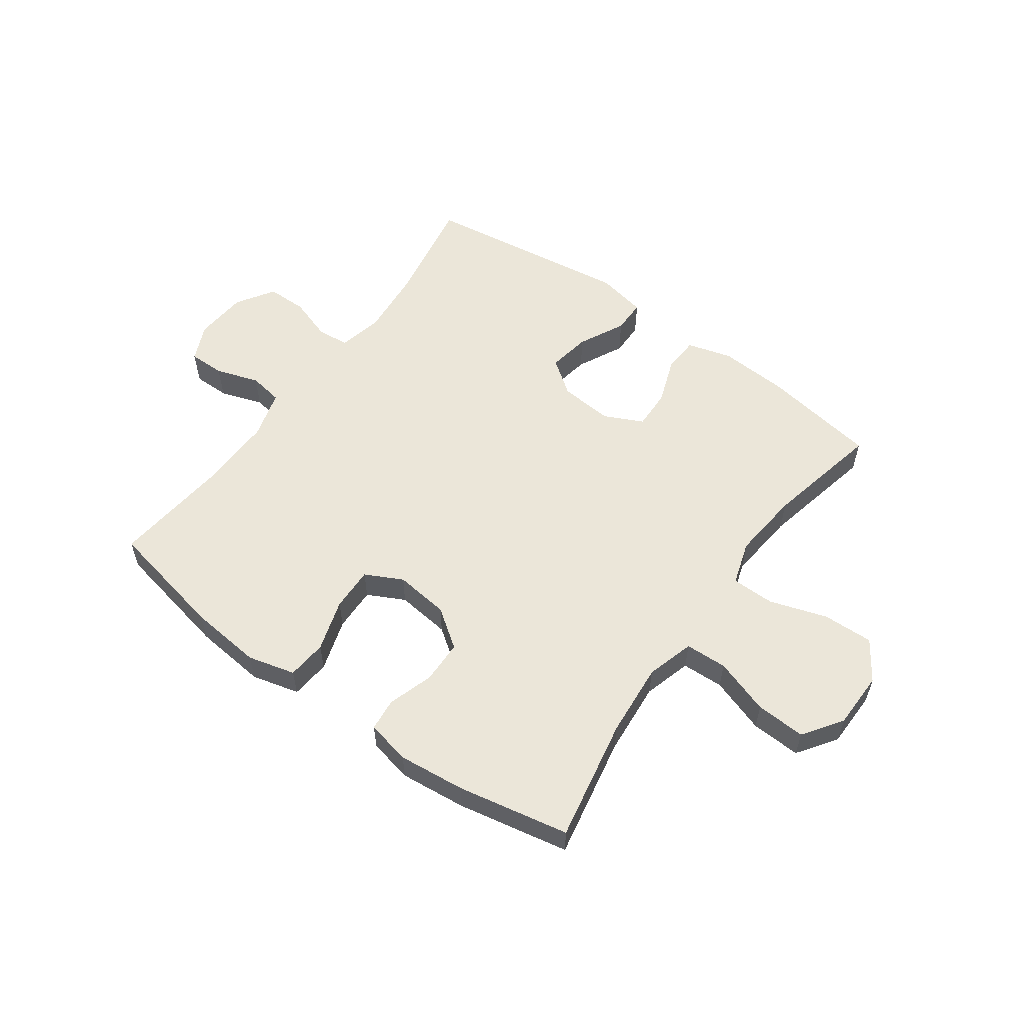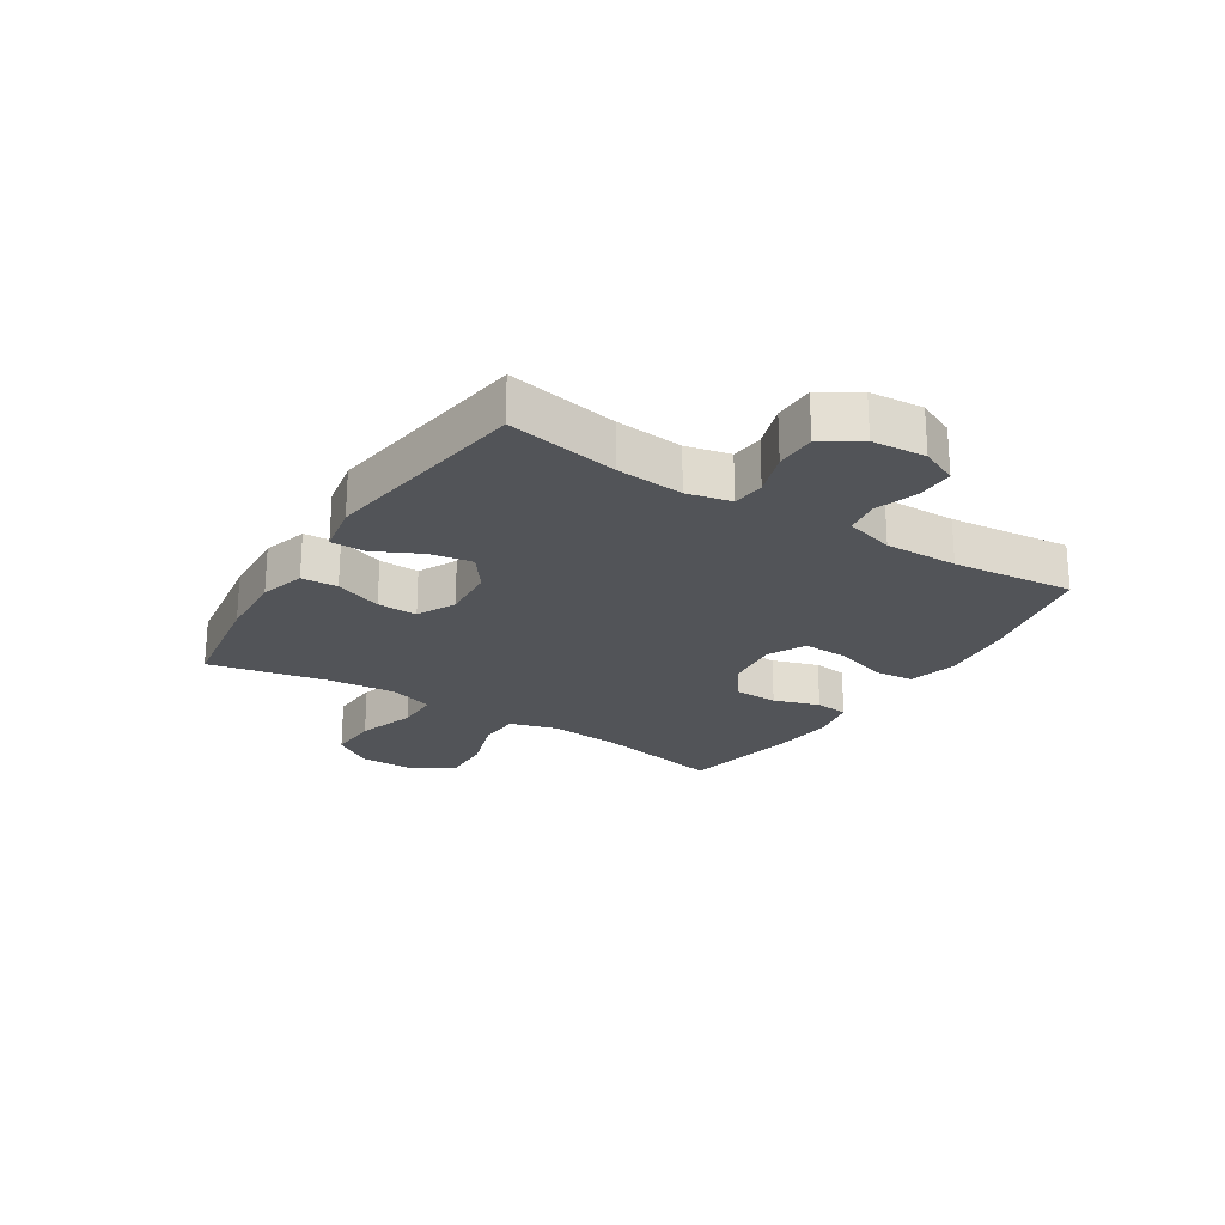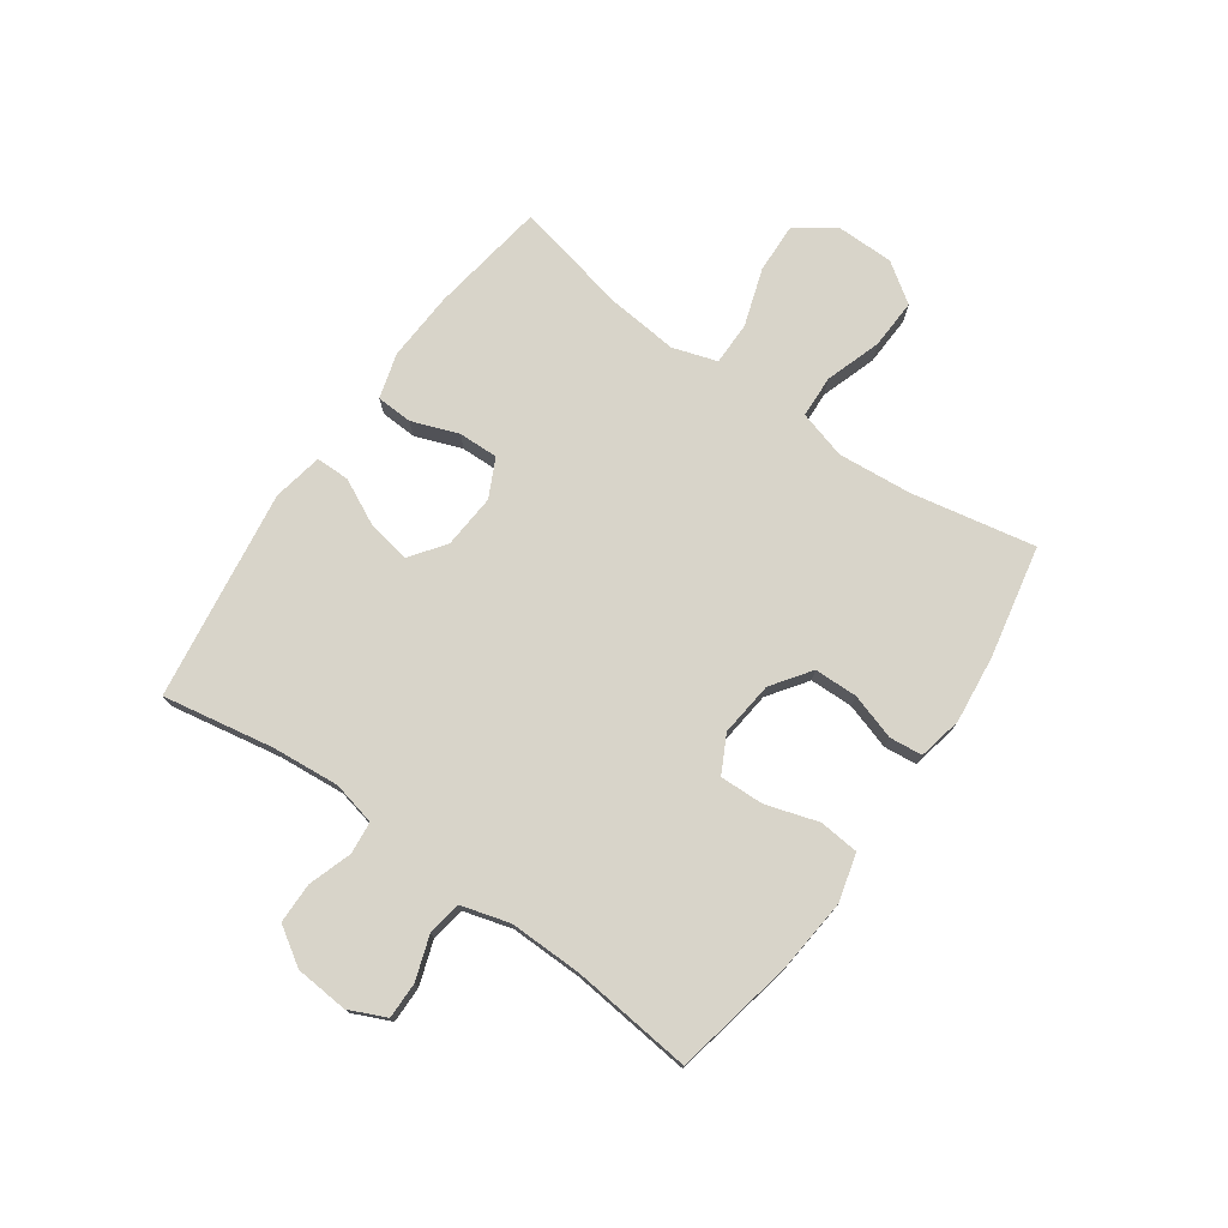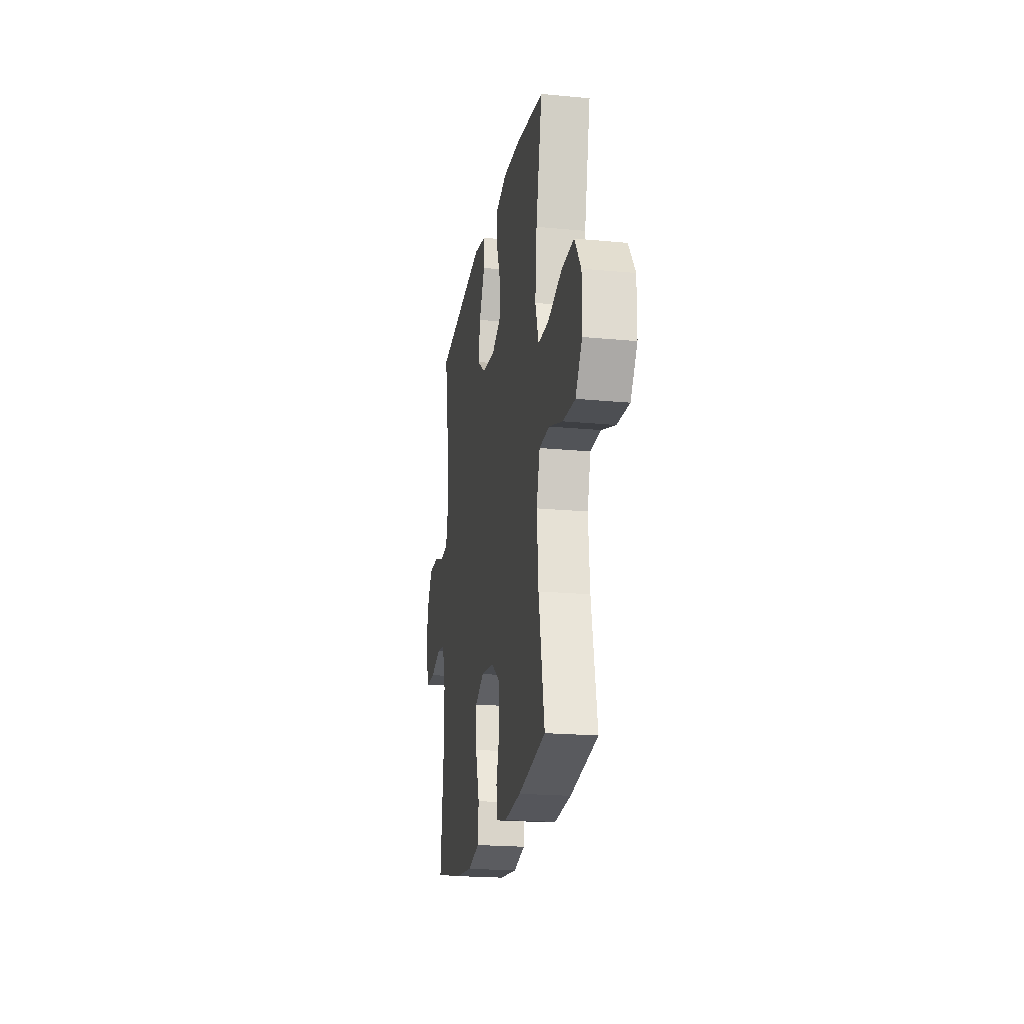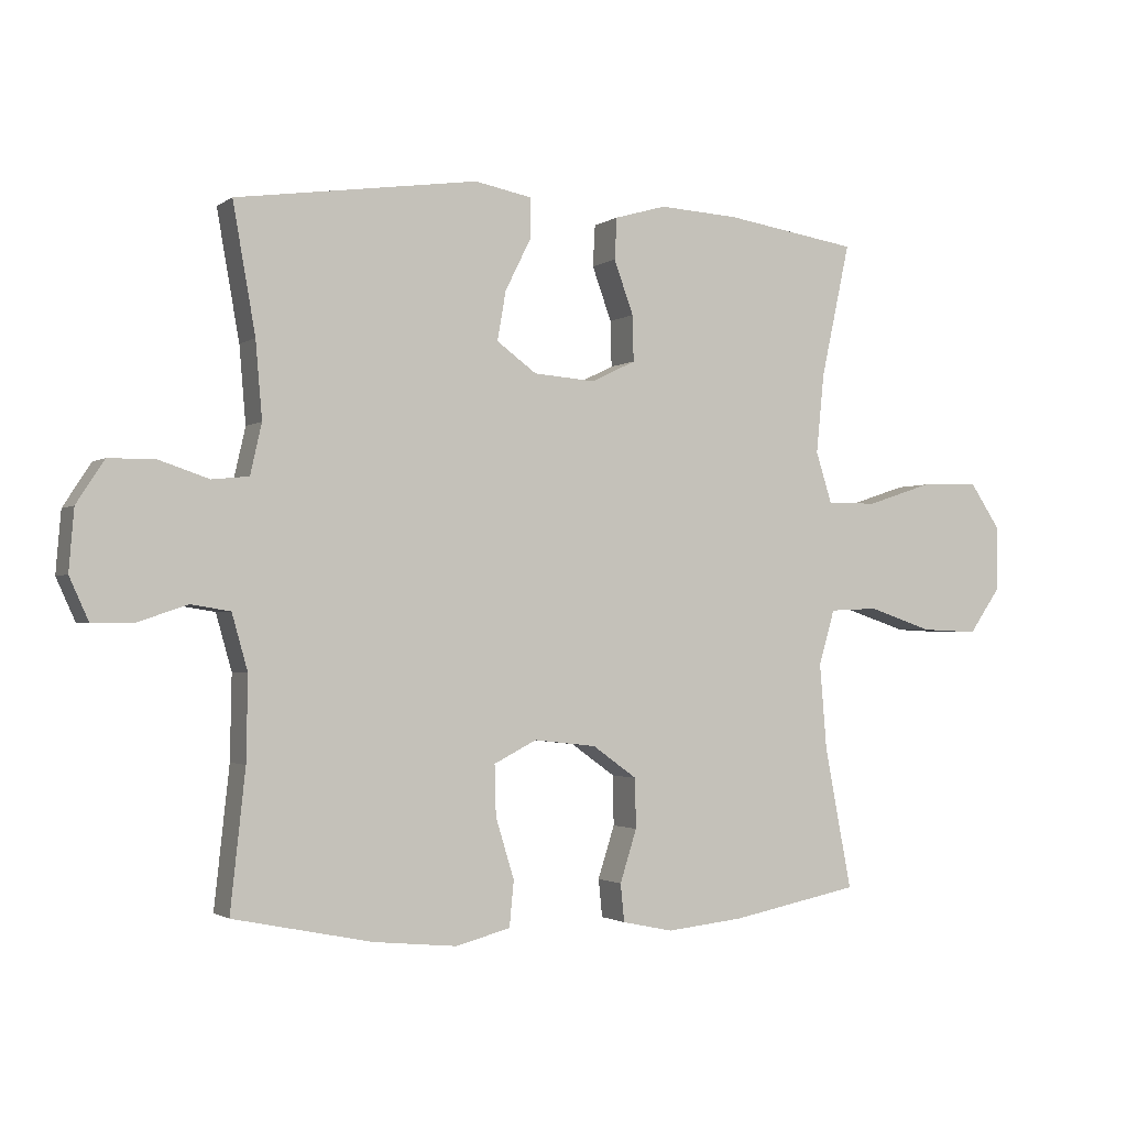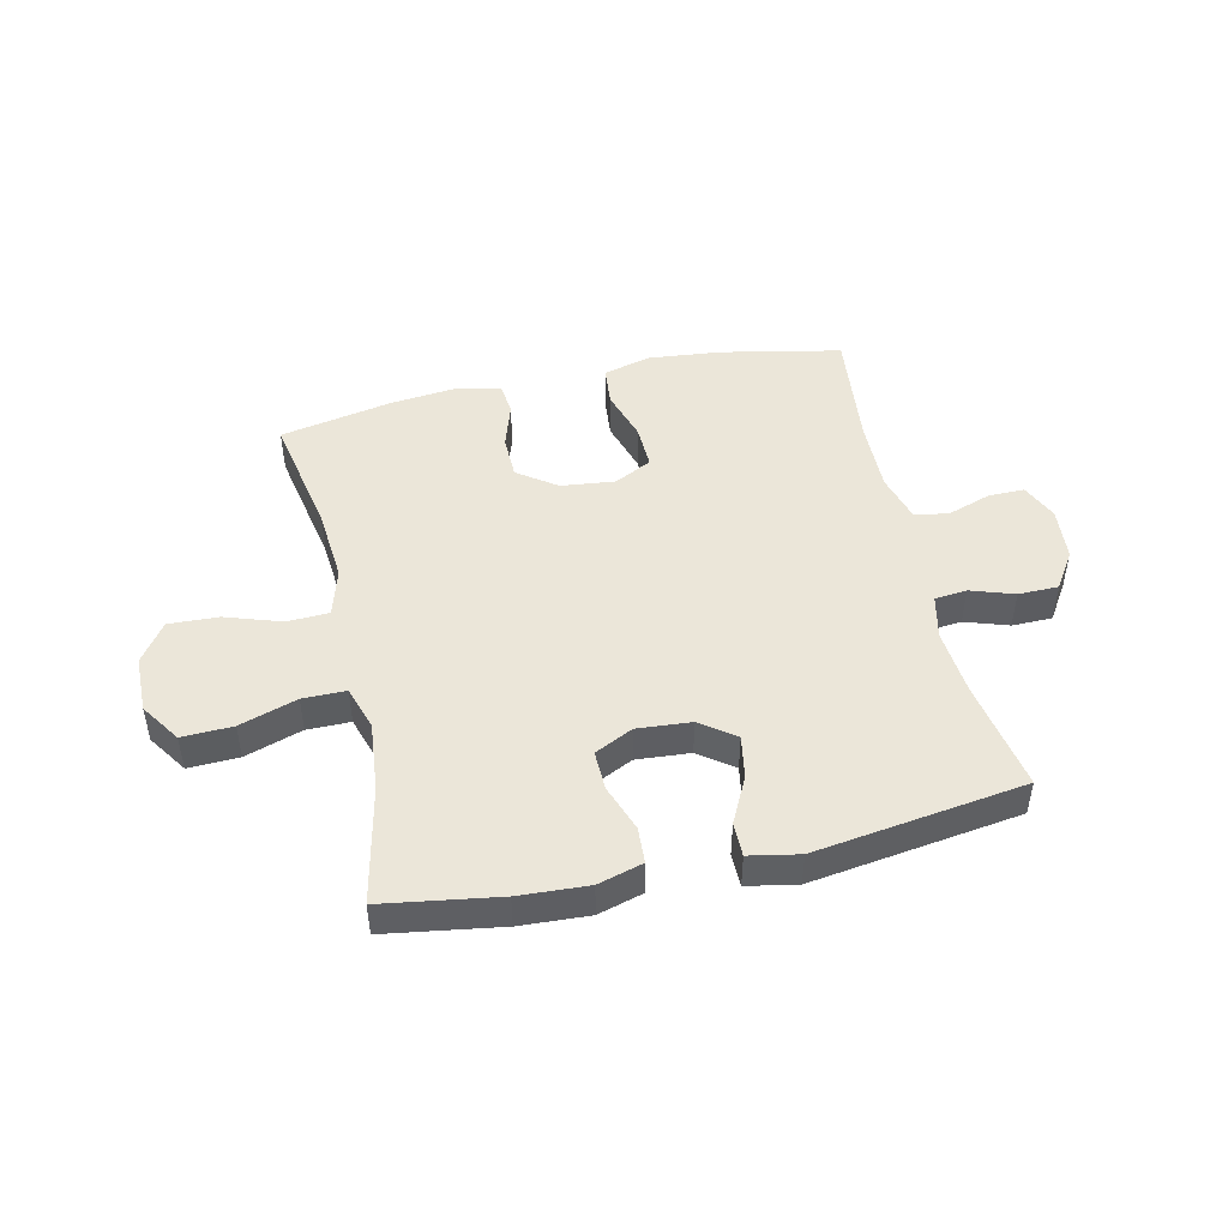
<metadata>
{"format":"obj","ext":"obj","renderer":"f3d","projection":"perspective","resolution":1024,"background":"white","views":[{"elev":57.0,"azim":-144.2,"up":"+Y"},{"elev":-23.3,"azim":57.5,"up":"+Y"},{"elev":75.4,"azim":125.0,"up":"+Y"},{"elev":-20.5,"azim":-99.9,"up":"+Z"},{"elev":-1.8,"azim":154.9,"up":"+Z"},{"elev":47.5,"azim":-12.7,"up":"+Y"}]}
</metadata>
<code>
o path1910_path1910.001
v -0.2987 0.0375 -0.5409
v -0.1808 0.0375 -0.5533
v -0.1032 0.0375 -0.5369
v -0.09736 0.0375 -0.4792
v -0.1229 0.0375 -0.3991
v -0.1215 0.0375 -0.3231
v -0.05392 0.0375 -0.2746
v 0.04145 0.0375 -0.2638
v 0.107 0.0375 -0.2972
v 0.1049 0.0375 -0.3744
v 0.07655 0.0375 -0.4662
v 0.08328 0.0375 -0.5362
v 0.1673 0.0375 -0.5579
v 0.2945 0.0375 -0.5454
v 0.5063 0.0375 -0.5021
v 0.4833 0.0375 -0.2905
v 0.481 0.0375 -0.163
v 0.5051 0.0375 -0.07753
v 0.565 0.0375 -0.06807
v 0.6407 0.0375 -0.09347
v 0.7045 0.0375 -0.09396
v 0.7337 0.0375 -0.02908
v 0.7259 0.0375 0.0643
v 0.6834 0.0375 0.13
v 0.6126 0.0375 0.1307
v 0.5359 0.0375 0.1051
v 0.4795 0.0375 0.1109
v 0.462 0.0375 0.1879
v 0.4719 0.0375 0.3048
v 0.5063 0.0375 0.4999
v 0.1376 0.0375 0.552
v 0.04972 0.0375 0.5351
v 0.04949 0.0375 0.4759
v 0.08999 0.0375 0.3947
v 0.1031 0.0375 0.3198
v 0.04224 0.0375 0.2752
v -0.05255 0.0375 0.2679
v -0.1197 0.0375 0.3007
v -0.1181 0.0375 0.3705
v -0.08833 0.0375 0.4525
v -0.0917 0.0375 0.5158
v -0.1705 0.0375 0.5384
v -0.292 0.0375 0.5315
v -0.4954 0.0375 0.4999
v -0.4511 0.0375 0.2957
v -0.4389 0.0375 0.1744
v -0.4634 0.0375 0.09705
v -0.5394 0.0375 0.09681
v -0.6403 0.0375 0.1298
v -0.7293 0.0375 0.1329
v -0.7759 0.0375 0.06377
v -0.7747 0.0375 -0.03617
v -0.7269 0.0375 -0.1047
v -0.6394 0.0375 -0.1008
v -0.5414 0.0375 -0.06803
v -0.4676 0.0375 -0.07127
v -0.4433 0.0375 -0.1553
v -0.4541 0.0375 -0.2849
v -0.4954 0.0375 -0.5021
v -0.2987 -0.0375 -0.5409
v -0.1808 -0.0375 -0.5533
v -0.1032 -0.0375 -0.5369
v -0.09736 -0.0375 -0.4792
v -0.1229 -0.0375 -0.3991
v -0.1215 -0.0375 -0.3231
v -0.05392 -0.0375 -0.2746
v 0.04145 -0.0375 -0.2638
v 0.107 -0.0375 -0.2972
v 0.1049 -0.0375 -0.3744
v 0.07655 -0.0375 -0.4662
v 0.08328 -0.0375 -0.5362
v 0.1673 -0.0375 -0.5579
v 0.2945 -0.0375 -0.5454
v 0.5063 -0.0375 -0.5021
v 0.4833 -0.0375 -0.2905
v 0.481 -0.0375 -0.163
v 0.5051 -0.0375 -0.07753
v 0.565 -0.0375 -0.06807
v 0.6407 -0.0375 -0.09347
v 0.7045 -0.0375 -0.09396
v 0.7337 -0.0375 -0.02908
v 0.7259 -0.0375 0.0643
v 0.6834 -0.0375 0.13
v 0.6126 -0.0375 0.1307
v 0.5359 -0.0375 0.1051
v 0.4795 -0.0375 0.1109
v 0.462 -0.0375 0.1879
v 0.4719 -0.0375 0.3048
v 0.5063 -0.0375 0.4999
v 0.1376 -0.0375 0.552
v 0.04972 -0.0375 0.5351
v 0.04949 -0.0375 0.4759
v 0.08999 -0.0375 0.3947
v 0.1031 -0.0375 0.3198
v 0.04224 -0.0375 0.2752
v -0.05255 -0.0375 0.2679
v -0.1197 -0.0375 0.3007
v -0.1181 -0.0375 0.3705
v -0.08833 -0.0375 0.4525
v -0.0917 -0.0375 0.5158
v -0.1705 -0.0375 0.5384
v -0.292 -0.0375 0.5315
v -0.4954 -0.0375 0.4999
v -0.4511 -0.0375 0.2957
v -0.4389 -0.0375 0.1744
v -0.4634 -0.0375 0.09705
v -0.5394 -0.0375 0.09681
v -0.6403 -0.0375 0.1298
v -0.7293 -0.0375 0.1329
v -0.7759 -0.0375 0.06377
v -0.7747 -0.0375 -0.03617
v -0.7269 -0.0375 -0.1047
v -0.6394 -0.0375 -0.1008
v -0.5414 -0.0375 -0.06803
v -0.4676 -0.0375 -0.07127
v -0.4433 -0.0375 -0.1553
v -0.4541 -0.0375 -0.2849
v -0.4954 -0.0375 -0.5021
v -0.7293 0.0375 0.1329
v -0.7759 0.0375 0.06377
v -0.7747 0.0375 -0.03617
v -0.7269 0.0375 -0.1047
v -0.6403 0.0375 0.1298
v -0.6394 0.0375 -0.1008
v -0.5394 0.0375 0.09681
v -0.5414 0.0375 -0.06803
v -0.4676 0.0375 -0.07127
v -0.4676 0.0375 -0.07127
v -0.4634 0.0375 0.09705
v -0.4634 0.0375 0.09705
v -0.4541 0.0375 -0.2849
v -0.4954 0.0375 -0.5021
v -0.4954 0.0375 -0.5021
v -0.4954 0.0375 0.4999
v -0.4954 0.0375 0.4999
v -0.4511 0.0375 0.2957
v -0.4433 0.0375 -0.1553
v -0.4389 0.0375 0.1744
v -0.2987 0.0375 -0.5409
v -0.292 0.0375 0.5315
v -0.1808 0.0375 -0.5533
v -0.1705 0.0375 0.5384
v -0.1032 0.0375 -0.5369
v -0.1032 0.0375 -0.5369
v -0.0917 0.0375 0.5158
v -0.0917 0.0375 0.5158
v -0.1197 0.0375 0.3007
v -0.1197 0.0375 0.3007
v -0.1181 0.0375 0.3705
v -0.1229 0.0375 -0.3991
v -0.1215 0.0375 -0.3231
v -0.09736 0.0375 -0.4792
v -0.05392 0.0375 -0.2746
v -0.05255 0.0375 0.2679
v -0.08833 0.0375 0.4525
v 0.04145 0.0375 -0.2638
v 0.04224 0.0375 0.2752
v 0.107 0.0375 -0.2972
v 0.107 0.0375 -0.2972
v 0.1031 0.0375 0.3198
v 0.1031 0.0375 0.3198
v 0.04972 0.0375 0.5351
v 0.04972 0.0375 0.5351
v 0.04949 0.0375 0.4759
v 0.08999 0.0375 0.3947
v 0.1376 0.0375 0.552
v 0.1049 0.0375 -0.3744
v 0.07655 0.0375 -0.4662
v 0.08328 0.0375 -0.5362
v 0.08328 0.0375 -0.5362
v 0.1673 0.0375 -0.5579
v 0.2945 0.0375 -0.5454
v 0.5063 0.0375 0.4999
v 0.5063 0.0375 0.4999
v 0.4719 0.0375 0.3048
v 0.462 0.0375 0.1879
v 0.4795 0.0375 0.1109
v 0.4795 0.0375 0.1109
v 0.5359 0.0375 0.1051
v 0.481 0.0375 -0.163
v 0.5051 0.0375 -0.07753
v 0.5051 0.0375 -0.07753
v 0.4833 0.0375 -0.2905
v 0.5063 0.0375 -0.5021
v 0.5063 0.0375 -0.5021
v 0.565 0.0375 -0.06807
v 0.6126 0.0375 0.1307
v 0.6407 0.0375 -0.09347
v 0.6834 0.0375 0.13
v 0.7045 0.0375 -0.09396
v 0.7045 0.0375 -0.09396
v 0.7259 0.0375 0.0643
v 0.7337 0.0375 -0.02908
v -0.7293 -0.0375 0.1329
v -0.7759 -0.0375 0.06377
v -0.7747 -0.0375 -0.03617
v -0.7269 -0.0375 -0.1047
v -0.6403 -0.0375 0.1298
v -0.6394 -0.0375 -0.1008
v -0.5394 -0.0375 0.09681
v -0.5414 -0.0375 -0.06803
v -0.4676 -0.0375 -0.07127
v -0.4676 -0.0375 -0.07127
v -0.4634 -0.0375 0.09705
v -0.4634 -0.0375 0.09705
v -0.4541 -0.0375 -0.2849
v -0.4954 -0.0375 -0.5021
v -0.4954 -0.0375 -0.5021
v -0.4954 -0.0375 0.4999
v -0.4954 -0.0375 0.4999
v -0.4511 -0.0375 0.2957
v -0.4433 -0.0375 -0.1553
v -0.4389 -0.0375 0.1744
v -0.2987 -0.0375 -0.5409
v -0.292 -0.0375 0.5315
v -0.1808 -0.0375 -0.5533
v -0.1705 -0.0375 0.5384
v -0.1032 -0.0375 -0.5369
v -0.1032 -0.0375 -0.5369
v -0.0917 -0.0375 0.5158
v -0.0917 -0.0375 0.5158
v -0.1197 -0.0375 0.3007
v -0.1197 -0.0375 0.3007
v -0.1181 -0.0375 0.3705
v -0.1229 -0.0375 -0.3991
v -0.1215 -0.0375 -0.3231
v -0.09736 -0.0375 -0.4792
v -0.05392 -0.0375 -0.2746
v -0.05255 -0.0375 0.2679
v -0.08833 -0.0375 0.4525
v 0.04145 -0.0375 -0.2638
v 0.04224 -0.0375 0.2752
v 0.107 -0.0375 -0.2972
v 0.107 -0.0375 -0.2972
v 0.1031 -0.0375 0.3198
v 0.1031 -0.0375 0.3198
v 0.04972 -0.0375 0.5351
v 0.04972 -0.0375 0.5351
v 0.04949 -0.0375 0.4759
v 0.08999 -0.0375 0.3947
v 0.1376 -0.0375 0.552
v 0.1049 -0.0375 -0.3744
v 0.07655 -0.0375 -0.4662
v 0.08328 -0.0375 -0.5362
v 0.08328 -0.0375 -0.5362
v 0.1673 -0.0375 -0.5579
v 0.2945 -0.0375 -0.5454
v 0.5063 -0.0375 0.4999
v 0.5063 -0.0375 0.4999
v 0.4719 -0.0375 0.3048
v 0.462 -0.0375 0.1879
v 0.4795 -0.0375 0.1109
v 0.4795 -0.0375 0.1109
v 0.5359 -0.0375 0.1051
v 0.481 -0.0375 -0.163
v 0.5051 -0.0375 -0.07753
v 0.5051 -0.0375 -0.07753
v 0.4833 -0.0375 -0.2905
v 0.5063 -0.0375 -0.5021
v 0.5063 -0.0375 -0.5021
v 0.565 -0.0375 -0.06807
v 0.6126 -0.0375 0.1307
v 0.6407 -0.0375 -0.09347
v 0.6834 -0.0375 0.13
v 0.7045 -0.0375 -0.09396
v 0.7045 -0.0375 -0.09396
v 0.7259 -0.0375 0.0643
v 0.7337 -0.0375 -0.02908
f 212 206 226
f 202 204 201
f 263 267 261
f 240 235 250
f 198 201 200
f 204 202 229
f 254 256 261
f 262 261 267
f 204 222 213
f 209 211 215
f 201 198 199
f 256 233 255
f 254 261 262
f 228 212 226
f 225 216 227
f 229 231 232
f 194 195 198
f 195 196 198
f 241 250 248
f 233 256 252
f 247 242 246
f 224 211 222
f 232 231 252
f 200 201 204
f 258 242 247
f 242 243 246
f 222 204 229
f 250 235 251
f 251 235 252
f 212 228 202
f 214 206 207
f 227 216 218
f 216 225 214
f 268 263 265
f 246 243 244
f 267 263 268
f 252 256 254
f 229 228 231
f 230 217 224
f 213 222 211
f 229 202 228
f 232 252 235
f 217 215 224
f 252 231 233
f 215 211 224
f 241 240 250
f 214 225 206
f 239 241 237
f 240 241 239
f 233 242 258
f 197 199 196
f 199 198 196
f 220 217 230
f 226 206 225
f 258 247 259
f 262 267 264
f 255 233 258
f 50 51 110 109
f 51 52 111 110
f 52 53 112 111
f 49 50 109 108
f 53 54 113 112
f 48 49 108 107
f 54 55 114 113
f 55 128 203 114
f 130 48 107 205
f 58 133 208 117
f 135 45 104 210
f 56 57 116 115
f 46 47 106 105
f 57 58 117 116
f 45 46 105 104
f 59 1 60 118
f 43 44 103 102
f 1 2 61 60
f 42 43 102 101
f 2 144 219 61
f 146 42 101 221
f 148 39 98 223
f 5 6 65 64
f 4 5 64 63
f 3 4 63 62
f 6 7 66 65
f 37 38 97 96
f 40 41 100 99
f 39 40 99 98
f 7 8 67 66
f 36 37 96 95
f 8 159 234 67
f 161 36 95 236
f 163 33 92 238
f 33 34 93 92
f 31 32 91 90
f 10 11 70 69
f 11 170 245 70
f 12 13 72 71
f 34 35 94 93
f 9 10 69 68
f 13 14 73 72
f 174 31 90 249
f 29 30 89 88
f 28 29 88 87
f 178 28 87 253
f 26 27 86 85
f 17 182 257 76
f 16 17 76 75
f 185 16 75 260
f 14 15 74 73
f 18 19 78 77
f 25 26 85 84
f 19 20 79 78
f 24 25 84 83
f 20 191 266 79
f 23 24 83 82
f 22 23 82 81
f 21 22 81 80
f 137 151 131
f 127 126 129
f 188 186 192
f 165 175 160
f 123 125 126
f 129 154 127
f 179 186 181
f 187 192 186
f 129 138 147
f 134 140 136
f 126 124 123
f 181 180 158
f 179 187 186
f 153 151 137
f 150 152 141
f 154 157 156
f 119 123 120
f 120 123 121
f 166 173 175
f 158 177 181
f 172 171 167
f 149 147 136
f 157 177 156
f 125 129 126
f 183 172 167
f 167 171 168
f 147 154 129
f 175 176 160
f 176 177 160
f 137 127 153
f 139 132 131
f 152 143 141
f 141 139 150
f 193 190 188
f 171 169 168
f 192 193 188
f 177 179 181
f 154 156 153
f 155 149 142
f 138 136 147
f 154 153 127
f 157 160 177
f 142 149 140
f 177 158 156
f 140 149 136
f 166 175 165
f 139 131 150
f 164 162 166
f 165 164 166
f 158 183 167
f 122 121 124
f 124 121 123
f 145 155 142
f 151 150 131
f 183 184 172
f 187 189 192
f 180 183 158

</code>
